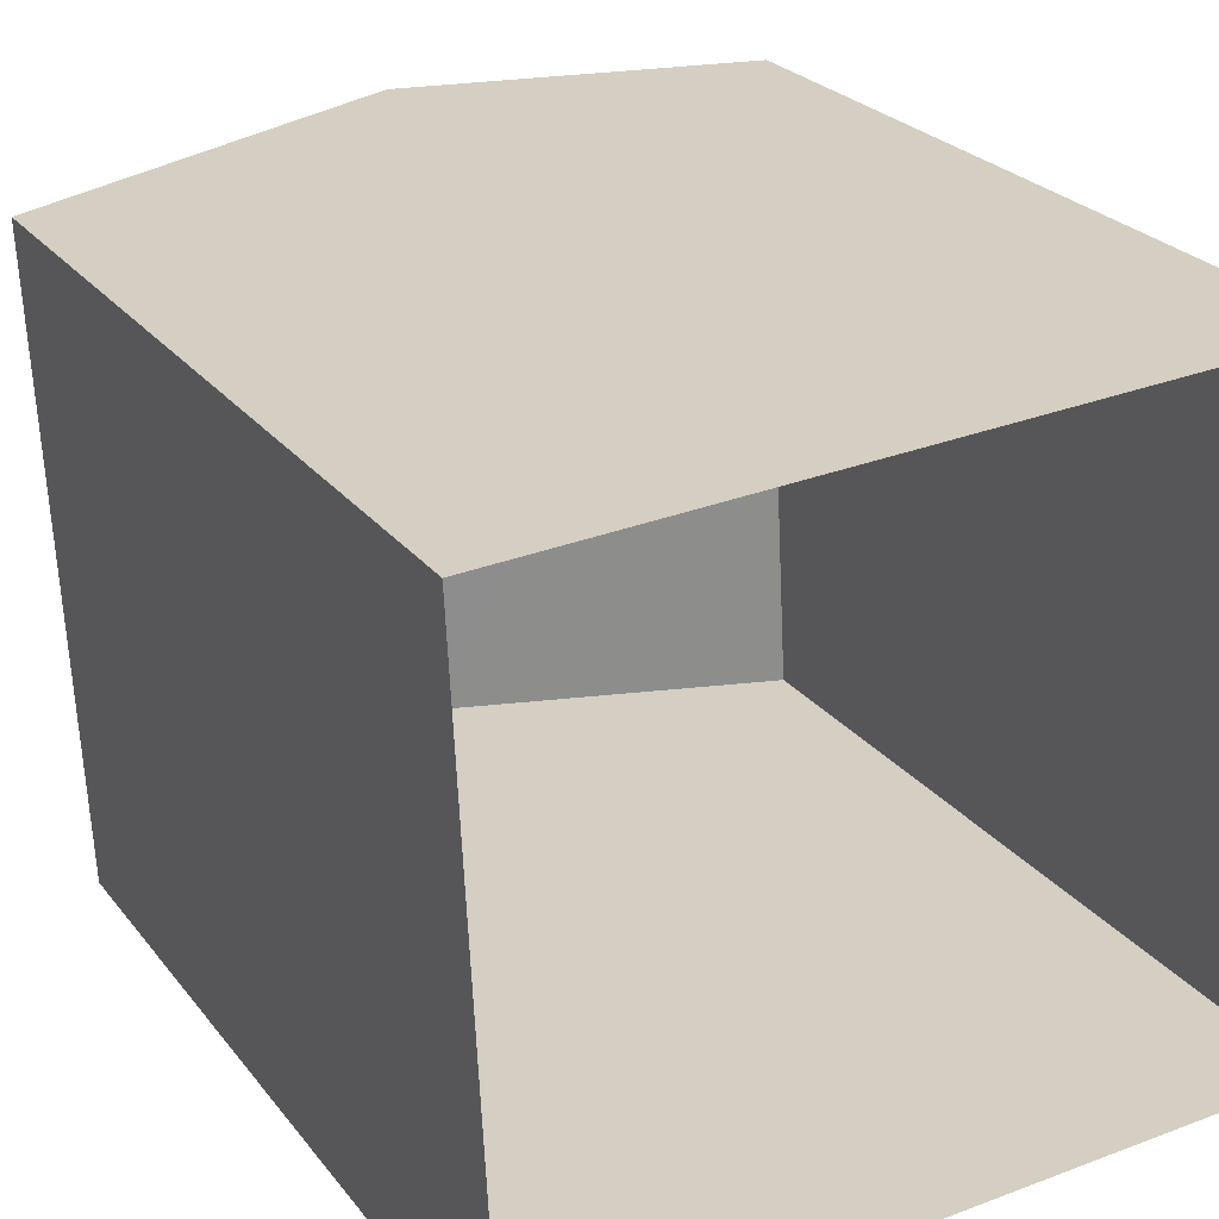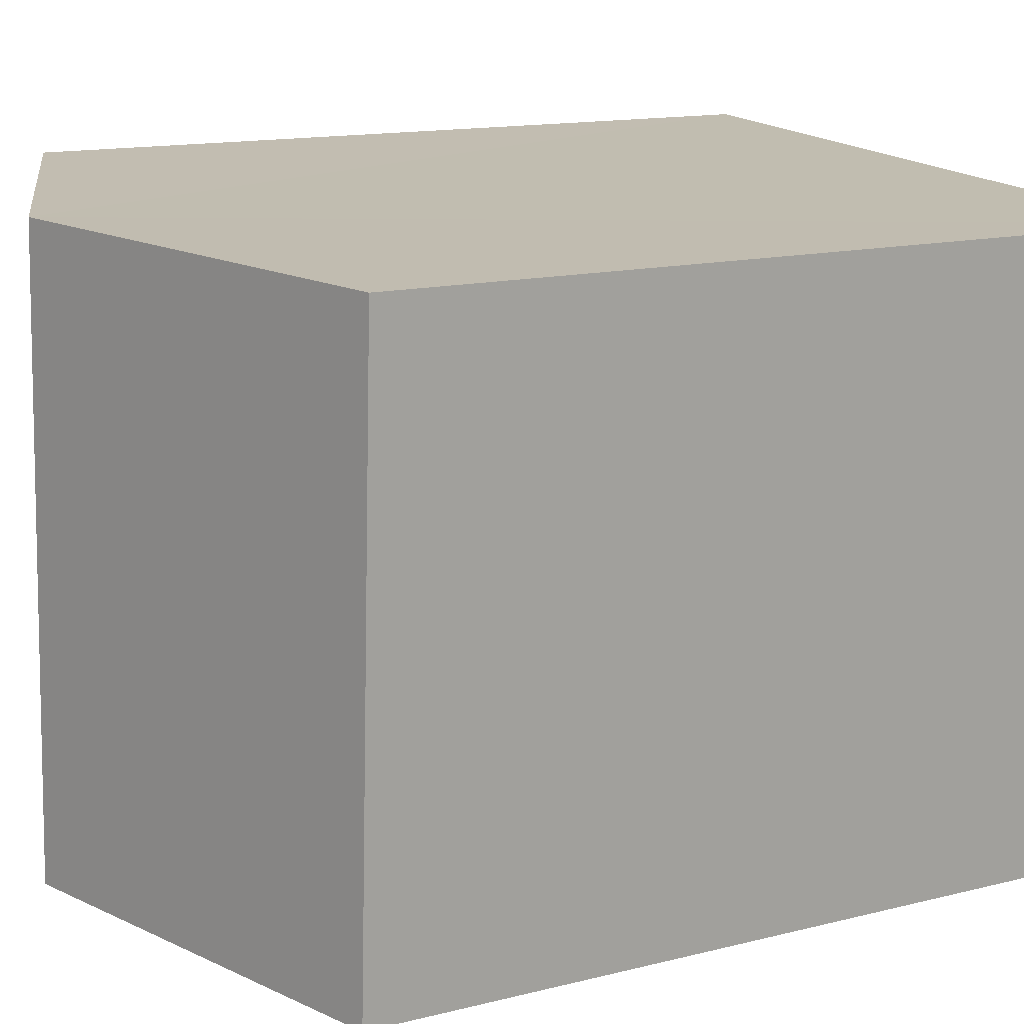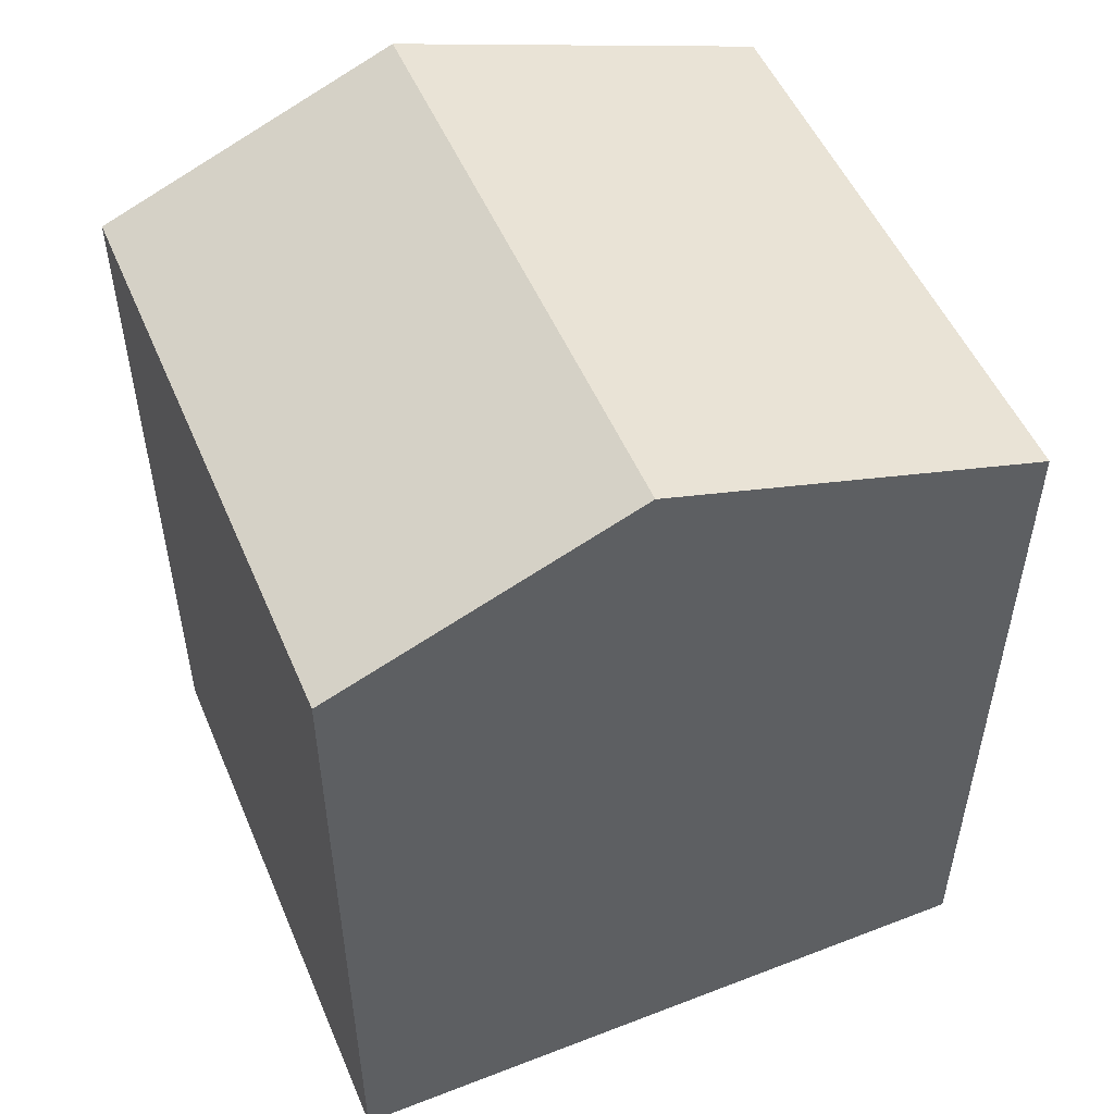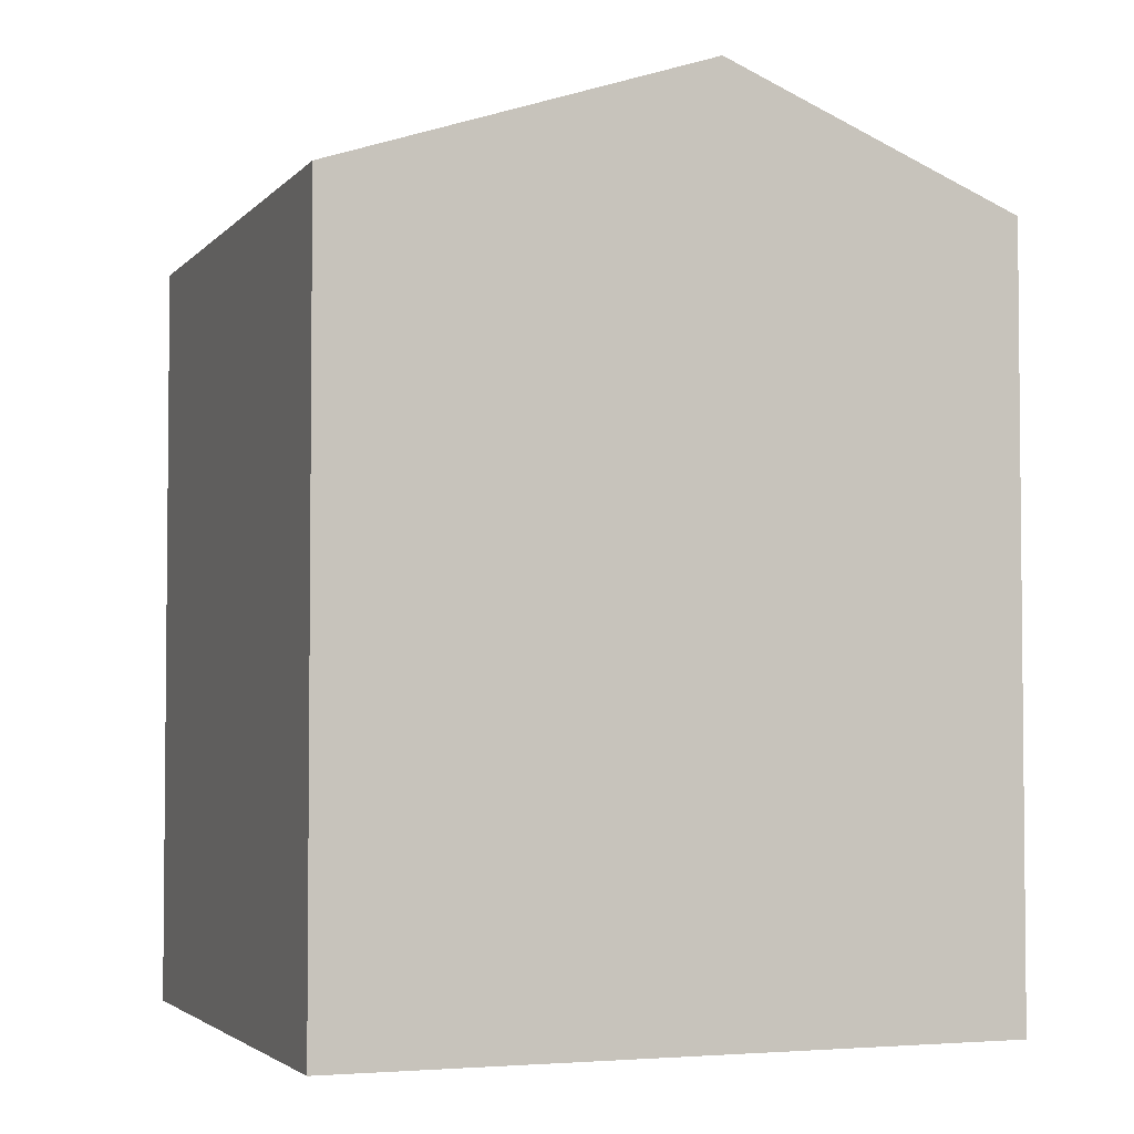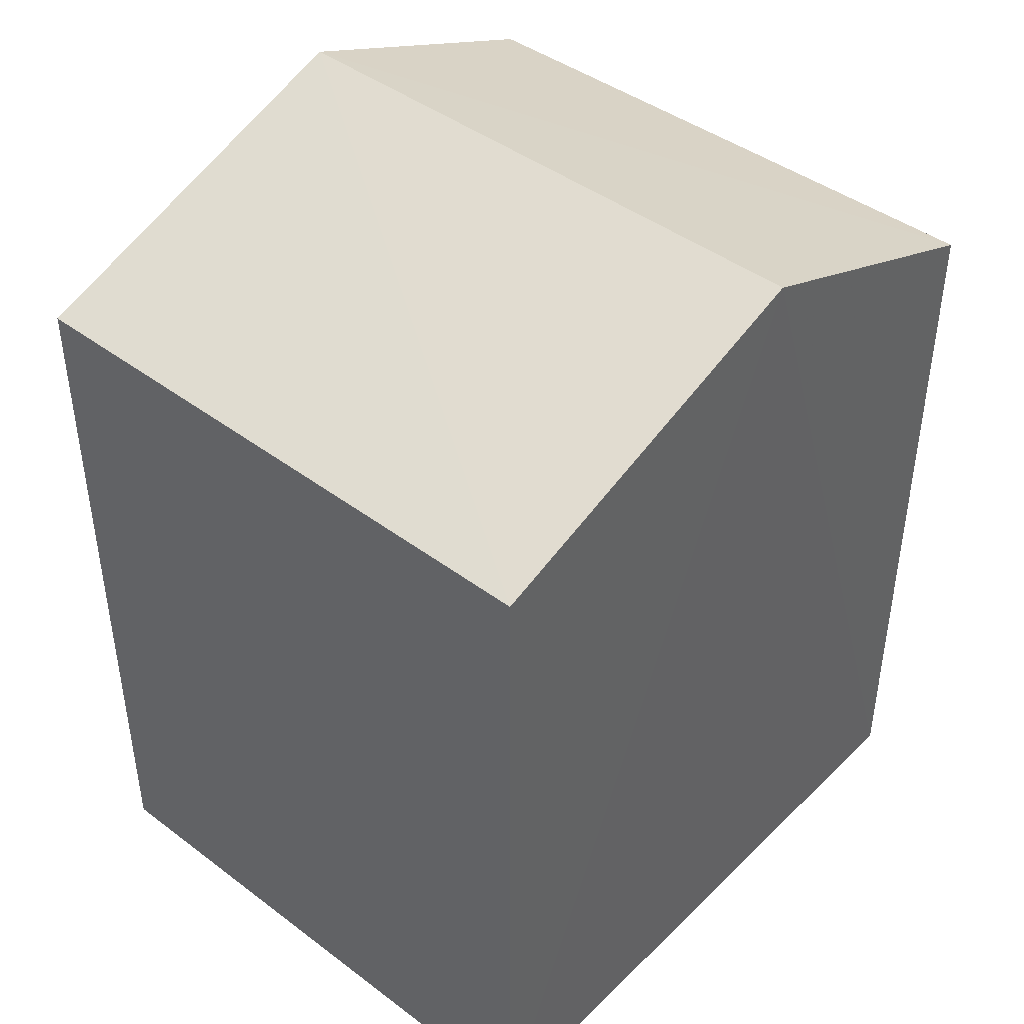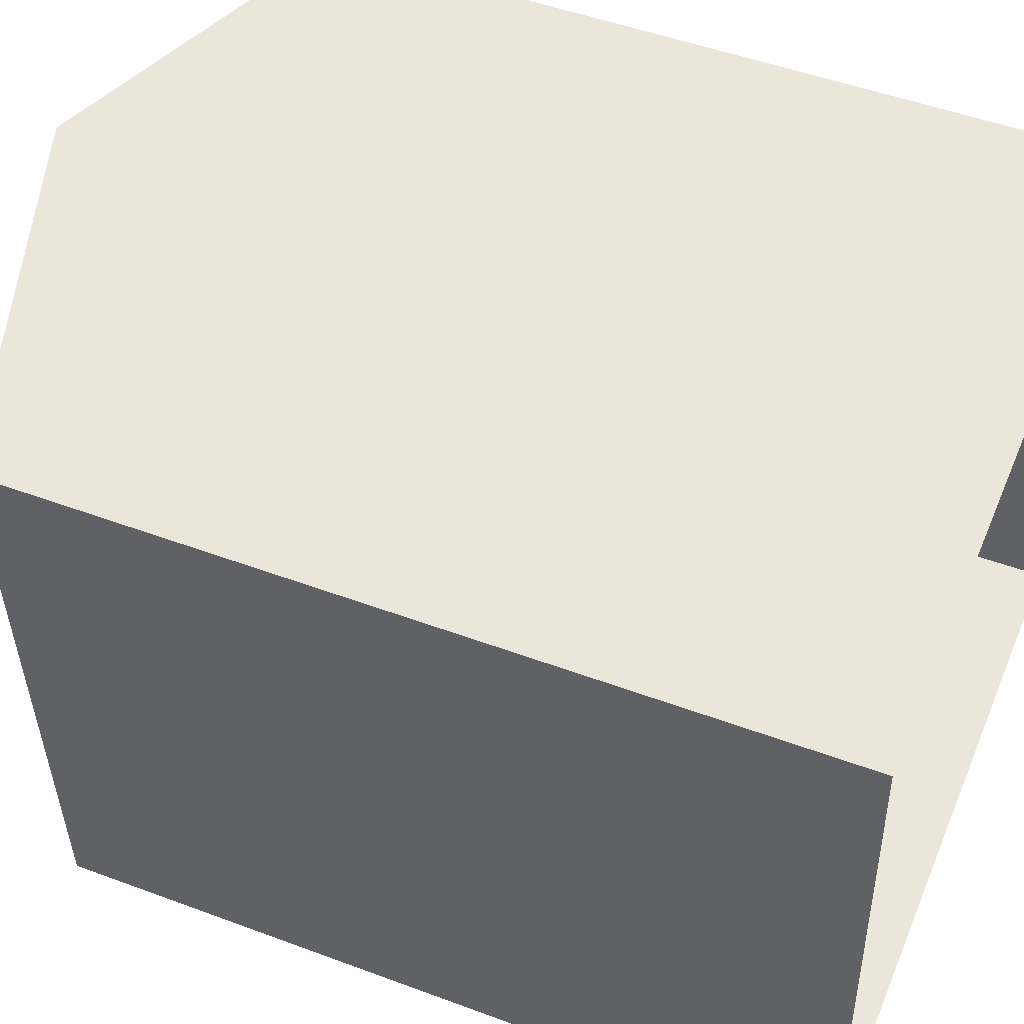
<metadata>
{"format":"obj","ext":"obj","renderer":"f3d","projection":"perspective","resolution":1024,"background":"white","views":[{"elev":24.9,"azim":151.7,"up":"+Y"},{"elev":13.8,"azim":60.5,"up":"+Y"},{"elev":52.0,"azim":-25.7,"up":"+Z"},{"elev":-3.4,"azim":156.5,"up":"+Z"},{"elev":43.7,"azim":128.4,"up":"+Z"},{"elev":49.1,"azim":112.5,"up":"+Y"}]}
</metadata>
<code>
v -3.724e+05 -1.037e+05 31.06
v -3.724e+05 -1.037e+05 31.06
v -3.724e+05 -1.037e+05 31.06
v -3.724e+05 -1.037e+05 31.06
v -3.724e+05 -1.037e+05 38.37
v -3.724e+05 -1.037e+05 37.35
v -3.724e+05 -1.037e+05 38.37
v -3.724e+05 -1.037e+05 37.35
v -3.724e+05 -1.037e+05 37.35
v -3.724e+05 -1.037e+05 37.35
f 1 2 3
f 4 1 3
f 5 6 7
f 5 8 6
f 9 10 5
f 7 9 5
f 10 1 4
f 10 9 1
f 6 3 2
f 6 8 3
f 10 4 5
f 4 3 5
f 3 8 5
f 6 2 7
f 2 1 7
f 1 9 7

</code>
